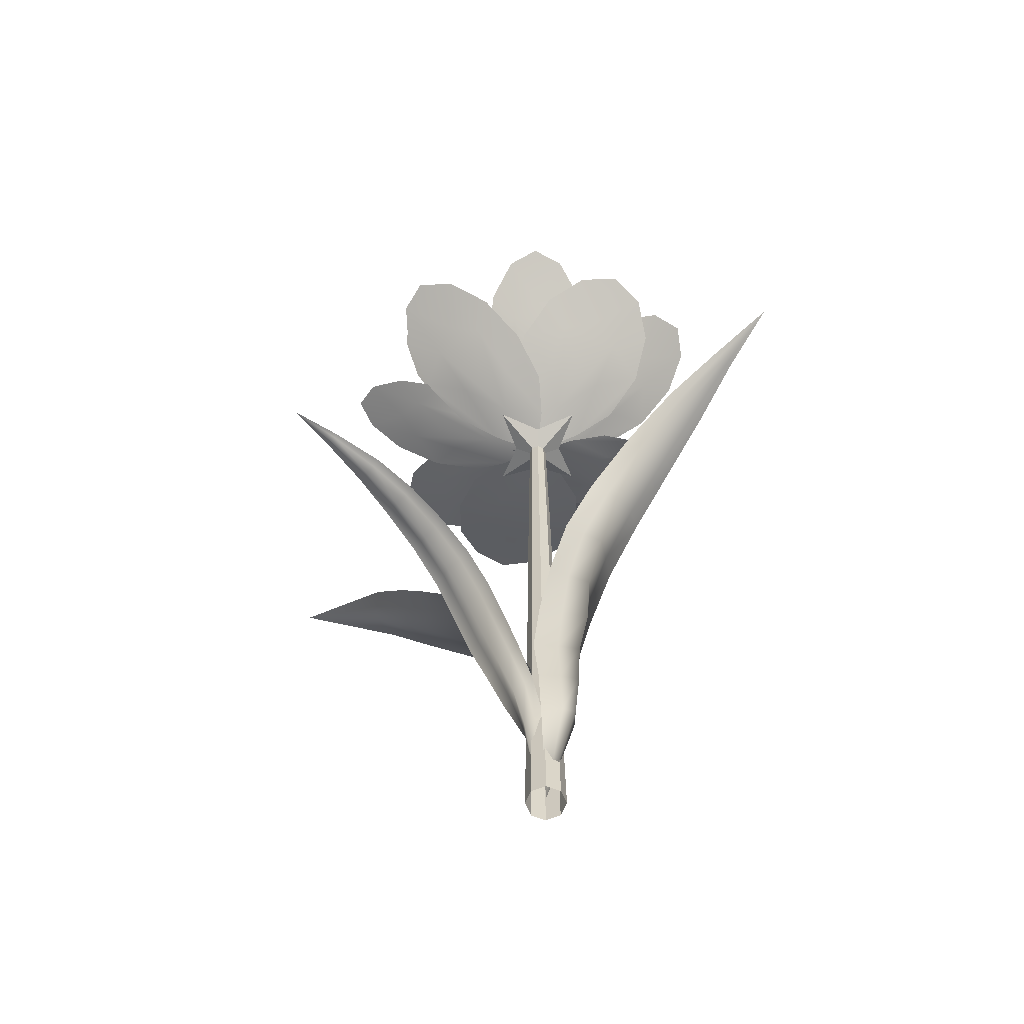
<metadata>
{"format":"obj","ext":"obj","renderer":"f3d","projection":"perspective","resolution":1024,"background":"white","views":[{"elev":-61.4,"azim":-45.0,"up":"+Y"}]}
</metadata>
<code>
g default
v -0.02245 2.134 0.1911
v -0.2227 2.135 -0.01602
v -0.4108 2.352 0.3677
v 0.01088 2.026 -0.04229
v -0.4137 2.279 0.1696
v -0.2134 2.278 0.3768
v -0.208 2.163 0.1703
v -0.1045 2.199 0.3018
v 0.004484 2.08 0.07997
v -0.09912 2.093 0.06454
v -0.2191 2.232 0.2817
v -0.1265 2.151 0.1917
v -0.1111 2.08 -0.03961
v -0.3357 2.201 0.06269
v -0.3192 2.232 0.1781
v -0.2267 2.151 0.08811
v -0.4396 2.337 0.2797
v -0.3239 2.336 0.3993
v -0.3077 2.263 0.2674
v -0.145 2.127 -0.233
v 0.1667 2.127 -0.233
v 0.01088 2.326 -0.644
v 0.01088 2.026 -0.04229
v 0.1667 2.259 -0.5054
v -0.145 2.259 -0.5054
v 0.01088 2.15 -0.3531
v -0.1691 2.186 -0.3717
v -0.0791 2.076 -0.1341
v 0.01088 2.086 -0.1984
v -0.06704 2.215 -0.4414
v -0.06704 2.139 -0.3089
v 0.1009 2.076 -0.1341
v 0.1908 2.186 -0.3717
v 0.08881 2.215 -0.4414
v 0.08881 2.139 -0.3089
v 0.1009 2.313 -0.6029
v -0.0791 2.313 -0.6029
v 0.01088 2.243 -0.4965
v -0.1089 2.116 -0.03386
v 0.05051 2.116 -0.1561
v -0.1194 2.299 -0.2134
v 0.01088 2.026 -0.04229
v -0.009245 2.237 -0.2345
v -0.1687 2.238 -0.1123
v -0.06287 2.148 -0.139
v -0.1533 2.173 -0.06642
v -0.05407 2.07 -0.03186
v -0.02659 2.086 -0.09142
v -0.1174 2.201 -0.1278
v -0.09076 2.135 -0.09277
v 0.038 2.07 -0.1024
v 0.03081 2.173 -0.2076
v -0.03771 2.201 -0.189
v -0.01103 2.135 -0.1539
v -0.06296 2.285 -0.235
v -0.155 2.285 -0.1644
v -0.0893 2.227 -0.1738
v 0.1001 2.159 -0.07949
v 0.06735 2.128 0.0736
v 0.2475 2.387 0.08106
v 0.01088 2.026 -0.04229
v 0.1758 2.29 0.1293
v 0.2086 2.32 -0.02383
v 0.1447 2.193 0.02009
v 0.1608 2.239 -0.06332
v 0.05471 2.093 -0.06745
v 0.07886 2.109 -0.01105
v 0.1797 2.267 0.000821
v 0.1312 2.182 -0.02675
v 0.0358 2.075 0.02093
v 0.1229 2.203 0.1134
v 0.1633 2.252 0.07736
v 0.1148 2.166 0.0498
v 0.2191 2.358 0.1171
v 0.238 2.376 0.02874
v 0.1928 2.293 0.05043
v -0.02808 2.134 0.09038
v -0.125 2.128 -0.0855
v -0.2688 2.347 0.1013
v 0.01088 2.026 -0.04229
v -0.2524 2.271 -0.02
v -0.1554 2.277 0.1559
v -0.1401 2.171 0.03614
v -0.08704 2.202 0.1384
v -0.002844 2.079 0.02976
v -0.06536 2.097 -0.002611
v -0.1524 2.233 0.09827
v -0.09285 2.156 0.06798
v -0.05882 2.076 -0.07178
v -0.199 2.195 -0.06469
v -0.2009 2.231 0.01033
v -0.1413 2.153 -0.01996
v -0.2761 2.328 0.03972
v -0.2201 2.331 0.1413
v -0.202 2.262 0.06731
v 0.0492 0 -0.08061
v 0.01088 0 -0.09648
v -0.02744 0 -0.08061
v -0.04331 0 -0.04229
v -0.02744 0 -0.003969
v 0.01088 0 0.0119
v 0.0492 0 -0.003969
v 0.06507 0 -0.04229
v 0.02944 1.985 -0.06085
v 0.01088 1.985 -0.06853
v -0.007678 1.985 -0.06085
v -0.01537 1.985 -0.04229
v -0.007678 1.985 -0.02373
v 0.01088 1.985 -0.01604
v 0.02944 1.985 -0.02373
v 0.03713 1.985 -0.04229
v 0.03414 1.6 -0.06555
v 0.01088 1.6 -0.07518
v -0.01238 1.6 -0.06555
v -0.02201 1.6 -0.04229
v -0.01238 1.6 -0.01903
v 0.01088 1.6 -0.009397
v 0.03414 1.6 -0.01903
v 0.04377 1.6 -0.04229
v 0.03858 1.12 -0.06998
v 0.01088 1.12 -0.08146
v -0.01681 1.12 -0.06998
v -0.02829 1.12 -0.04229
v -0.01681 1.12 -0.01459
v 0.01088 1.12 -0.003119
v 0.03858 1.12 -0.01459
v 0.05005 1.12 -0.04229
v 0.04325 0.56 -0.07465
v 0.01088 0.56 -0.08806
v -0.02148 0.56 -0.07465
v -0.03489 0.56 -0.04229
v -0.02148 0.56 -0.009922
v 0.01088 0.56 0.003484
v 0.04325 0.56 -0.009922
v 0.05665 0.56 -0.04229
v 0.06214 2.019 -0.09355
v 0.01088 2.04 -0.2104
v 0.01088 2.019 -0.04229
v -0.04038 2.019 -0.09355
v -0.1573 2.04 -0.04229
v -0.04038 2.019 0.008971
v 0.01088 2.04 0.1259
v 0.06214 2.019 0.008971
v 0.179 2.04 -0.04229
v 0.08576 2.152 -0.2315
v 0.2094 2.148 0.01251
v 0.4454 2.399 -0.2562
v 0.01088 2.026 -0.04229
v 0.4068 2.313 -0.08471
v 0.2831 2.317 -0.3287
v 0.2409 2.189 -0.1561
v 0.1781 2.229 -0.3007
v 0.04068 2.088 -0.1449
v 0.1268 2.106 -0.09968
v 0.27 2.265 -0.2462
v 0.176 2.174 -0.2002
v 0.1121 2.086 -0.004012
v 0.3209 2.224 -0.01895
v 0.3318 2.263 -0.1242
v 0.2379 2.172 -0.07817
v 0.4501 2.38 -0.1704
v 0.3787 2.382 -0.3112
v 0.3405 2.299 -0.2047
v 0.2093 2.135 0.09728
v -0.0943 2.155 0.1654
v 0.1572 2.384 0.5074
v 0.01088 2.026 -0.04229
v -0.02823 2.313 0.4146
v 0.2753 2.294 0.3465
v 0.08528 2.181 0.2451
v 0.2661 2.207 0.2197
v 0.121 2.079 0.02145
v 0.04816 2.101 0.1023
v 0.1834 2.249 0.3064
v 0.1509 2.161 0.1864
v -0.05423 2.091 0.06077
v -0.08443 2.229 0.2984
v 0.03165 2.259 0.3404
v -0.000924 2.17 0.2204
v 0.05984 2.373 0.4887
v 0.2351 2.361 0.4494
v 0.121 2.288 0.3736
v 0.2875 1.463 -0.2432
v 0.1973 1.447 -0.1936
v 0.2098 1.443 -0.1859
v 0.2214 1.441 -0.1772
v 0.2294 1.446 -0.1644
v 0.2365 1.453 -0.1505
v 0.1334 1.406 -0.158
v 0.1479 1.407 -0.1408
v 0.1655 1.404 -0.1258
v 0.1719 1.413 -0.103
v 0.1821 1.419 -0.08288
v 0.08 1.358 -0.1273
v 0.09537 1.36 -0.106
v 0.1179 1.359 -0.08793
v 0.1188 1.368 -0.0602
v 0.1276 1.374 -0.03622
v 0.03891 1.305 -0.09517
v 0.05719 1.307 -0.0757
v 0.08098 1.307 -0.0583
v 0.07891 1.314 -0.03336
v 0.08235 1.32 -0.01047
v 0.01665 1.248 -0.05515
v 0.03455 1.248 -0.04652
v 0.04978 1.248 -0.03707
v 0.04867 1.252 -0.02115
v 0.04488 1.257 -0.004398
v 0.02116 1.191 -0.01448
v 0.1061 1.384 -0.1438
v 0.1202 1.386 -0.1234
v 0.1395 1.384 -0.106
v 0.144 1.393 -0.07985
v 0.1553 1.399 -0.05776
v 0.05615 1.331 -0.1093
v 0.07296 1.334 -0.08861
v 0.09765 1.334 -0.07088
v 0.09515 1.342 -0.0433
v 0.1005 1.348 -0.01866
v 0.1629 1.428 -0.1746
v 0.1773 1.426 -0.1614
v 0.1927 1.424 -0.1492
v 0.2006 1.431 -0.1305
v 0.2096 1.437 -0.1128
v 0.02486 1.278 -0.07721
v 0.04381 1.278 -0.06167
v 0.06495 1.278 -0.0469
v 0.06318 1.285 -0.02541
v 0.0636 1.29 -0.004687
v -0.1731 2.167 0.05074
v -0.1403 2.149 -0.198
v -0.521 2.425 -0.1404
v 0.01088 2.026 -0.04229
v -0.3817 2.326 -0.2423
v -0.4144 2.344 0.006494
v -0.2694 2.202 -0.0916
v -0.2999 2.251 0.0478
v -0.07893 2.096 0.01434
v -0.1303 2.112 -0.06696
v -0.3518 2.286 -0.04474
v -0.2365 2.188 -0.02271
v -0.06001 2.086 -0.1293
v -0.262 2.231 -0.2395
v -0.3354 2.277 -0.1691
v -0.2201 2.179 -0.1471
v -0.4739 2.4 -0.2059
v -0.4928 2.41 -0.06222
v -0.3921 2.319 -0.116
v 0.05376 1.701 0.909
v 0.1182 1.531 0.5623
v 0.08628 1.532 0.5697
v 0.05443 1.532 0.5735
v 0.02341 1.538 0.5654
v -0.007491 1.543 0.5536
v 0.1447 1.278 0.245
v 0.09556 1.275 0.2658
v 0.04734 1.279 0.2732
v -0.000265 1.284 0.2596
v -0.04698 1.296 0.2336
v 0.1357 0.931 0.03674
v 0.08494 0.9362 0.08033
v 0.03473 0.9422 0.1311
v -0.02301 0.9423 0.1034
v -0.08013 0.9431 0.08331
v 0.1111 0.6019 -0.04316
v 0.07167 0.6132 0.0246
v 0.03094 0.6233 0.08324
v -0.02281 0.6177 0.05043
v -0.07785 0.611 0.008501
v 0.07238 0.3026 -0.02673
v 0.04879 0.3108 0.03406
v 0.02114 0.3153 0.06621
v -0.01319 0.3137 0.051
v -0.05158 0.3086 0.007154
v 0 0 -0.03164
v 0.1386 1.112 0.126
v 0.08712 1.113 0.1576
v 0.03557 1.115 0.1901
v -0.01837 1.121 0.168
v -0.07236 1.127 0.1477
v 0.1281 0.757 -0.02035
v 0.08274 0.7652 0.04179
v 0.03894 0.7744 0.1147
v -0.02142 0.7702 0.07026
v -0.08026 0.767 0.0366
v 0.1367 1.418 0.4021
v 0.09371 1.414 0.4193
v 0.0516 1.416 0.4255
v 0.01047 1.422 0.4136
v -0.02975 1.434 0.3906
v 0.09646 0.4492 -0.02912
v 0.06232 0.4601 0.03035
v 0.0267 0.4684 0.07965
v -0.01975 0.4641 0.05278
v -0.06767 0.457 0.01575
v 0.08461 1.617 0.7254
v 0.06863 1.618 0.7291
v 0.05271 1.618 0.731
v 0.0372 1.621 0.7269
v 0.02175 1.623 0.721
v -0.2541 1.535 -0.8442
v -0.1905 1.459 -0.5768
v -0.164 1.434 -0.6056
v -0.1344 1.417 -0.6309
v -0.09336 1.427 -0.6431
v -0.0493 1.443 -0.652
v -0.1582 1.281 -0.3919
v -0.1032 1.268 -0.419
v -0.05355 1.242 -0.4566
v 0.01458 1.263 -0.4574
v 0.07673 1.27 -0.4708
v -0.1351 1.07 -0.239
v -0.0679 1.063 -0.2656
v -0.00623 1.041 -0.3138
v 0.07133 1.061 -0.2971
v 0.1426 1.066 -0.3041
v -0.1023 0.839 -0.1185
v -0.03835 0.829 -0.1541
v 0.02312 0.8124 -0.2058
v 0.09047 0.8262 -0.1833
v 0.1553 0.8334 -0.1769
v -0.03789 0.5827 -0.0432
v -0.003667 0.5707 -0.08506
v 0.03126 0.5613 -0.1192
v 0.07426 0.5688 -0.1055
v 0.118 0.579 -0.084
v 0.0454 0.315 -0.03837
v -0.1493 1.184 -0.3143
v -0.08536 1.176 -0.3382
v -0.02821 1.15 -0.3785
v 0.04793 1.172 -0.3722
v 0.1158 1.177 -0.3869
v -0.1159 0.954 -0.1688
v -0.0494 0.9463 -0.1996
v 0.0135 0.9291 -0.2535
v 0.08785 0.9446 -0.2281
v 0.1586 0.9506 -0.2257
v -0.1723 1.374 -0.477
v -0.129 1.356 -0.5068
v -0.08795 1.332 -0.5401
v -0.03046 1.348 -0.548
v 0.02474 1.359 -0.5594
v -0.07702 0.7164 -0.07431
v -0.02338 0.7047 -0.1143
v 0.02941 0.6904 -0.1607
v 0.0874 0.7018 -0.1414
v 0.1445 0.7107 -0.1284
v -0.9169 1.069 -0.1215
v -0.6548 1.017 -0.04441
v -0.6529 1.017 -0.06913
v -0.653 1.008 -0.09592
v -0.646 1.027 -0.1157
v -0.6412 1.038 -0.1376
v -0.4278 0.9072 -0.008959
v -0.4226 0.9149 -0.04449
v -0.4258 0.9047 -0.08513
v -0.4122 0.9303 -0.1155
v -0.407 0.9381 -0.1511
v -0.2528 0.7558 -0.000956
v -0.246 0.7619 -0.04252
v -0.2529 0.7536 -0.08852
v -0.2324 0.7741 -0.1257
v -0.2256 0.7802 -0.1672
v -0.1316 0.5663 -0.001552
v -0.1258 0.5676 -0.03771
v -0.1374 0.559 -0.07706
v -0.1142 0.5704 -0.11
v -0.1084 0.5718 -0.1462
v -0.01996 0.3207 -0.0106
v -0.03843 0.316 -0.02936
v -0.05548 0.3113 -0.05401
v -0.03395 0.3145 -0.07516
v -0.01217 0.318 -0.09025
v -0.0231 0.04922 -0.04211
v -0.3313 0.8369 -0.002299
v -0.3255 0.8454 -0.04146
v -0.3312 0.8381 -0.08575
v -0.3141 0.8625 -0.1198
v -0.3083 0.871 -0.159
v -0.1884 0.6635 -0.00201
v -0.1808 0.6667 -0.04275
v -0.1885 0.6571 -0.08737
v -0.1657 0.6731 -0.1242
v -0.1582 0.6763 -0.165
v -0.5407 0.9694 -0.02195
v -0.5366 0.9751 -0.0531
v -0.5391 0.9646 -0.08873
v -0.5275 0.9885 -0.1148
v -0.5226 0.9963 -0.1454
v -0.07866 0.4553 0.000586
v -0.07687 0.4538 -0.02885
v -0.09118 0.4451 -0.06196
v -0.07067 0.4517 -0.09218
v -0.06673 0.4512 -0.1214
v -0.7803 1.064 -0.13
v -0.7828 1.058 -0.1191
v -0.7862 1.049 -0.1092
v -0.7862 1.053 -0.09579
v -0.7872 1.054 -0.08343
v -0.1032 2.087 0.04105
v -0.09781 2.082 -0.1671
v -0.3391 2.262 -0.104
v 0.007871 1.997 -0.04418
v -0.2559 2.199 -0.1943
v -0.2613 2.204 0.01389
v -0.1799 2.117 -0.0757
v -0.1863 2.143 0.04317
v -0.04537 2.042 0.006871
v -0.08701 2.056 -0.06005
v -0.2263 2.168 -0.03202
v -0.1526 2.105 -0.01903
v -0.04224 2.039 -0.1133
v -0.18 2.137 -0.1972
v -0.2236 2.166 -0.1361
v -0.1499 2.102 -0.1231
v -0.3118 2.246 -0.1599
v -0.3149 2.249 -0.03969
v -0.2565 2.192 -0.08951
v 0.1081 2.098 0.03462
v -0.06567 2.096 0.04184
v 0.05132 2.302 0.2226
v 0.007871 1.997 -0.04418
v -0.04571 2.232 0.164
v 0.128 2.234 0.1568
v 0.03267 2.139 0.1054
v 0.1323 2.163 0.0992
v 0.06431 2.047 -0.007291
v 0.02048 2.067 0.03172
v 0.08087 2.195 0.1347
v 0.07204 2.123 0.0796
v -0.03601 2.046 -0.003124
v -0.06836 2.161 0.1075
v -0.005998 2.194 0.1383
v -0.01483 2.122 0.08321
v -0.002355 2.285 0.2038
v 0.09796 2.286 0.1996
v 0.04134 2.223 0.1606
v -0.03465 2.08 -0.3024
v 0.2629 2.08 -0.1028
v 0.3431 2.245 -0.5439
v 0.007871 1.997 -0.04418
v 0.4146 2.189 -0.3289
v 0.1171 2.189 -0.5285
v 0.181 2.1 -0.3023
v 0.01957 2.129 -0.433
v -0.02686 2.039 -0.1781
v 0.09483 2.047 -0.1738
v 0.1558 2.153 -0.4255
v 0.082 2.091 -0.3155
v 0.1449 2.039 -0.06284
v 0.3632 2.129 -0.2025
v 0.3046 2.153 -0.3257
v 0.2308 2.091 -0.2157
v 0.4061 2.234 -0.4521
v 0.2343 2.234 -0.5674
v 0.2609 2.177 -0.4214
v -0.154 2.086 0.1283
v -0.2298 2.088 -0.172
v -0.6231 2.266 0.02629
v 0.007871 1.997 -0.04418
v -0.5155 2.206 -0.1401
v -0.4397 2.205 0.1602
v -0.3195 2.111 -0.007782
v -0.2939 2.14 0.1677
v -0.06635 2.042 0.05326
v -0.1567 2.053 -0.0259
v -0.3921 2.167 0.07762
v -0.2537 2.1 0.06211
v -0.1101 2.042 -0.1201
v -0.3815 2.142 -0.179
v -0.43 2.168 -0.07251
v -0.2916 2.101 -0.08802
v -0.6015 2.254 -0.06521
v -0.5578 2.253 0.1081
v -0.4688 2.193 0.009006
v -0.2196 2.113 -0.08471
v -0.04968 2.099 -0.2703
v -0.4452 2.326 -0.4663
v 0.007871 1.997 -0.04418
v -0.2555 2.245 -0.4616
v -0.4253 2.259 -0.276
v -0.2322 2.143 -0.2646
v -0.339 2.183 -0.1684
v -0.1094 2.055 -0.05466
v -0.1131 2.069 -0.1551
v -0.337 2.211 -0.2785
v -0.2392 2.131 -0.1863
v -0.01134 2.047 -0.1618
v -0.1428 2.166 -0.3827
v -0.2521 2.204 -0.3713
v -0.1542 2.124 -0.2791
v -0.3638 2.306 -0.4904
v -0.4618 2.314 -0.3833
v -0.3358 2.239 -0.3634
v 0.1195 2.088 0.1988
v -0.2082 2.104 0.06092
v -0.1587 2.293 0.506
v 0.007871 1.997 -0.04418
v -0.284 2.234 0.3102
v 0.04374 2.218 0.448
v -0.0812 2.125 0.2421
v 0.1055 2.147 0.3369
v 0.07751 2.042 0.07929
v -0.03707 2.06 0.09975
v -0.02163 2.181 0.3559
v 0.0141 2.108 0.2354
v -0.1117 2.051 -0.000291
v -0.2729 2.165 0.1777
v -0.1855 2.189 0.2869
v -0.1498 2.116 0.1665
v -0.2412 2.283 0.4281
v -0.05199 2.274 0.5077
v -0.1187 2.213 0.3717
v 0.1847 2.101 -0.1533
v 0.1669 2.098 0.1285
v 0.5419 2.305 0.05647
v 0.007871 1.997 -0.04418
v 0.4094 2.234 0.1741
v 0.4273 2.237 -0.1077
v 0.2909 2.132 0.008622
v 0.3114 2.165 -0.1517
v 0.09346 2.049 -0.1103
v 0.1505 2.063 -0.0176
v 0.3688 2.195 -0.04762
v 0.2535 2.119 -0.06953
v 0.08316 2.047 0.05242
v 0.2908 2.161 0.1737
v 0.3599 2.193 0.09329
v 0.2445 2.118 0.07138
v 0.4986 2.289 0.1308
v 0.5089 2.291 -0.03194
v 0.413 2.223 0.03202
v -0.06225 2.067 -0.1643
v 0.1327 2.078 -0.04156
v 0.09823 2.226 -0.2344
v 0.007871 1.997 -0.04418
v 0.1744 2.18 -0.1287
v -0.02049 2.168 -0.2514
v 0.06161 2.1 -0.151
v -0.05431 2.113 -0.2203
v -0.03567 2.031 -0.1074
v 0.03533 2.048 -0.09838
v 0.02132 2.141 -0.2038
v 0.003613 2.086 -0.1645
v 0.07687 2.038 -0.03652
v 0.1708 2.127 -0.07856
v 0.1188 2.147 -0.1424
v 0.1011 2.092 -0.1031
v 0.1467 2.217 -0.184
v 0.03414 2.21 -0.2549
v 0.0781 2.165 -0.1902
v 0.02953 1.977 -0.06094
v 0.01088 1.977 -0.06866
v -0.007769 1.977 -0.06094
v -0.01549 1.977 -0.04229
v -0.007769 1.977 -0.02364
v 0.01088 1.977 -0.01591
v 0.02953 1.977 -0.02364
v 0.03726 1.977 -0.04229
g group3_pasted__group1_pasted__pasted__pDisc1
f 11 6 8 12
f 8 1 9 12
f 9 4 10 12
f 10 7 11 12
f 10 4 13 16
f 13 2 14 16
f 14 5 15 16
f 15 7 10 16
f 15 5 17 19
f 17 3 18 19
f 18 6 11 19
f 11 7 15 19
f 30 25 27 31
f 27 20 28 31
f 28 23 29 31
f 29 26 30 31
f 29 23 32 35
f 32 21 33 35
f 33 24 34 35
f 34 26 29 35
f 34 24 36 38
f 36 22 37 38
f 37 25 30 38
f 30 26 34 38
f 49 44 46 50
f 46 39 47 50
f 47 42 48 50
f 48 45 49 50
f 48 42 51 54
f 51 40 52 54
f 52 43 53 54
f 53 45 48 54
f 53 43 55 57
f 55 41 56 57
f 56 44 49 57
f 49 45 53 57
f 68 63 65 69
f 65 58 66 69
f 66 61 67 69
f 67 64 68 69
f 67 61 70 73
f 70 59 71 73
f 71 62 72 73
f 72 64 67 73
f 72 62 74 76
f 74 60 75 76
f 75 63 68 76
f 68 64 72 76
f 87 82 84 88
f 84 77 85 88
f 85 80 86 88
f 86 83 87 88
f 86 80 89 92
f 89 78 90 92
f 90 81 91 92
f 91 83 86 92
f 91 81 93 95
f 93 79 94 95
f 94 82 87 95
f 87 83 91 95
f 552 553 105 104
f 553 554 106 105
f 554 555 107 106
f 555 556 108 107
f 556 557 109 108
f 557 558 110 109
f 558 559 111 110
f 559 552 104 111
f 136 137 138
f 137 139 138
f 139 140 138
f 140 141 138
f 141 142 138
f 142 143 138
f 143 144 138
f 144 136 138
f 120 121 113 112
f 121 122 114 113
f 122 123 115 114
f 123 124 116 115
f 124 125 117 116
f 125 126 118 117
f 126 127 119 118
f 127 120 112 119
f 128 129 121 120
f 129 130 122 121
f 130 131 123 122
f 131 132 124 123
f 132 133 125 124
f 133 134 126 125
f 134 135 127 126
f 135 128 120 127
f 96 97 129 128
f 97 98 130 129
f 98 99 131 130
f 99 100 132 131
f 100 101 133 132
f 101 102 134 133
f 102 103 135 134
f 103 96 128 135
f 104 105 137 136
f 105 106 139 137
f 106 107 140 139
f 107 108 141 140
f 108 109 142 141
f 109 110 143 142
f 110 111 144 143
f 111 104 136 144
f 155 150 152 156
f 152 145 153 156
f 153 148 154 156
f 154 151 155 156
f 154 148 157 160
f 157 146 158 160
f 158 149 159 160
f 159 151 154 160
f 159 149 161 163
f 161 147 162 163
f 162 150 155 163
f 155 151 159 163
f 174 169 171 175
f 171 164 172 175
f 172 167 173 175
f 173 170 174 175
f 173 167 176 179
f 176 165 177 179
f 177 168 178 179
f 178 170 173 179
f 178 168 180 182
f 180 166 181 182
f 181 169 174 182
f 174 170 178 182
f 183 185 184
f 183 186 185
f 183 187 186
f 183 188 187
f 220 221 190 189
f 221 222 191 190
f 222 223 192 191
f 223 224 193 192
f 210 211 195 194
f 211 212 196 195
f 212 213 197 196
f 213 214 198 197
f 215 216 200 199
f 216 217 201 200
f 217 218 202 201
f 218 219 203 202
f 225 226 205 204
f 226 227 206 205
f 227 228 207 206
f 228 229 208 207
f 204 205 209
f 205 206 209
f 206 207 209
f 207 208 209
f 189 190 211 210
f 190 191 212 211
f 191 192 213 212
f 192 193 214 213
f 194 195 216 215
f 195 196 217 216
f 196 197 218 217
f 197 198 219 218
f 184 185 221 220
f 185 186 222 221
f 186 187 223 222
f 187 188 224 223
f 199 200 226 225
f 200 201 227 226
f 201 202 228 227
f 202 203 229 228
f 240 235 237 241
f 237 230 238 241
f 238 233 239 241
f 239 236 240 241
f 239 233 242 245
f 242 231 243 245
f 243 234 244 245
f 244 236 239 245
f 244 234 246 248
f 246 232 247 248
f 247 235 240 248
f 240 236 244 248
f 296 297 251 250
f 297 298 252 251
f 298 299 253 252
f 299 300 254 253
f 286 287 256 255
f 287 288 257 256
f 288 289 258 257
f 289 290 259 258
f 276 277 261 260
f 277 278 262 261
f 278 279 263 262
f 279 280 264 263
f 281 282 266 265
f 282 283 267 266
f 283 284 268 267
f 284 285 269 268
f 291 292 271 270
f 292 293 272 271
f 293 294 273 272
f 294 295 274 273
f 270 271 275
f 271 272 275
f 272 273 275
f 273 274 275
f 255 256 277 276
f 256 257 278 277
f 257 258 279 278
f 258 259 280 279
f 260 261 282 281
f 261 262 283 282
f 262 263 284 283
f 263 264 285 284
f 250 251 287 286
f 251 252 288 287
f 252 253 289 288
f 253 254 290 289
f 265 266 292 291
f 266 267 293 292
f 267 268 294 293
f 268 269 295 294
f 249 297 296
f 249 298 297
f 249 299 298
f 249 300 299
f 301 303 302
f 301 304 303
f 301 305 304
f 301 306 305
f 338 339 308 307
f 339 340 309 308
f 340 341 310 309
f 341 342 311 310
f 328 329 313 312
f 329 330 314 313
f 330 331 315 314
f 331 332 316 315
f 333 334 318 317
f 334 335 319 318
f 335 336 320 319
f 336 337 321 320
f 343 344 323 322
f 344 345 324 323
f 345 346 325 324
f 346 347 326 325
f 322 323 327
f 323 324 327
f 324 325 327
f 325 326 327
f 307 308 329 328
f 308 309 330 329
f 309 310 331 330
f 310 311 332 331
f 312 313 334 333
f 313 314 335 334
f 314 315 336 335
f 315 316 337 336
f 302 303 339 338
f 303 304 340 339
f 304 305 341 340
f 305 306 342 341
f 317 318 344 343
f 318 319 345 344
f 319 320 346 345
f 320 321 347 346
f 348 398 399
f 348 397 398
f 348 396 397
f 348 395 396
f 385 386 355 354
f 386 387 356 355
f 387 388 357 356
f 388 389 358 357
f 375 376 360 359
f 376 377 361 360
f 377 378 362 361
f 378 379 363 362
f 380 381 365 364
f 381 382 366 365
f 382 383 367 366
f 383 384 368 367
f 390 391 370 369
f 391 392 371 370
f 392 393 372 371
f 393 394 373 372
f 369 370 374
f 370 371 374
f 371 372 374
f 372 373 374
f 354 355 376 375
f 355 356 377 376
f 356 357 378 377
f 357 358 379 378
f 359 360 381 380
f 360 361 382 381
f 361 362 383 382
f 362 363 384 383
f 349 350 386 385
f 350 351 387 386
f 351 352 388 387
f 352 353 389 388
f 364 365 391 390
f 365 366 392 391
f 366 367 393 392
f 367 368 394 393
f 396 395 353 352
f 397 396 352 351
f 398 397 351 350
f 399 398 350 349
f 410 405 407 411
f 407 400 408 411
f 408 403 409 411
f 409 406 410 411
f 409 403 412 415
f 412 401 413 415
f 413 404 414 415
f 414 406 409 415
f 414 404 416 418
f 416 402 417 418
f 417 405 410 418
f 410 406 414 418
f 429 424 426 430
f 426 419 427 430
f 427 422 428 430
f 428 425 429 430
f 428 422 431 434
f 431 420 432 434
f 432 423 433 434
f 433 425 428 434
f 433 423 435 437
f 435 421 436 437
f 436 424 429 437
f 429 425 433 437
f 448 443 445 449
f 445 438 446 449
f 446 441 447 449
f 447 444 448 449
f 447 441 450 453
f 450 439 451 453
f 451 442 452 453
f 452 444 447 453
f 452 442 454 456
f 454 440 455 456
f 455 443 448 456
f 448 444 452 456
f 467 462 464 468
f 464 457 465 468
f 465 460 466 468
f 466 463 467 468
f 466 460 469 472
f 469 458 470 472
f 470 461 471 472
f 471 463 466 472
f 471 461 473 475
f 473 459 474 475
f 474 462 467 475
f 467 463 471 475
f 486 481 483 487
f 483 476 484 487
f 484 479 485 487
f 485 482 486 487
f 485 479 488 491
f 488 477 489 491
f 489 480 490 491
f 490 482 485 491
f 490 480 492 494
f 492 478 493 494
f 493 481 486 494
f 486 482 490 494
f 505 500 502 506
f 502 495 503 506
f 503 498 504 506
f 504 501 505 506
f 504 498 507 510
f 507 496 508 510
f 508 499 509 510
f 509 501 504 510
f 509 499 511 513
f 511 497 512 513
f 512 500 505 513
f 505 501 509 513
f 524 519 521 525
f 521 514 522 525
f 522 517 523 525
f 523 520 524 525
f 523 517 526 529
f 526 515 527 529
f 527 518 528 529
f 528 520 523 529
f 528 518 530 532
f 530 516 531 532
f 531 519 524 532
f 524 520 528 532
f 543 538 540 544
f 540 533 541 544
f 541 536 542 544
f 542 539 543 544
f 542 536 545 548
f 545 534 546 548
f 546 537 547 548
f 547 539 542 548
f 547 537 549 551
f 549 535 550 551
f 550 538 543 551
f 543 539 547 551
f 112 113 553 552
f 113 114 554 553
f 114 115 555 554
f 115 116 556 555
f 116 117 557 556
f 117 118 558 557
f 118 119 559 558
f 119 112 552 559

</code>
